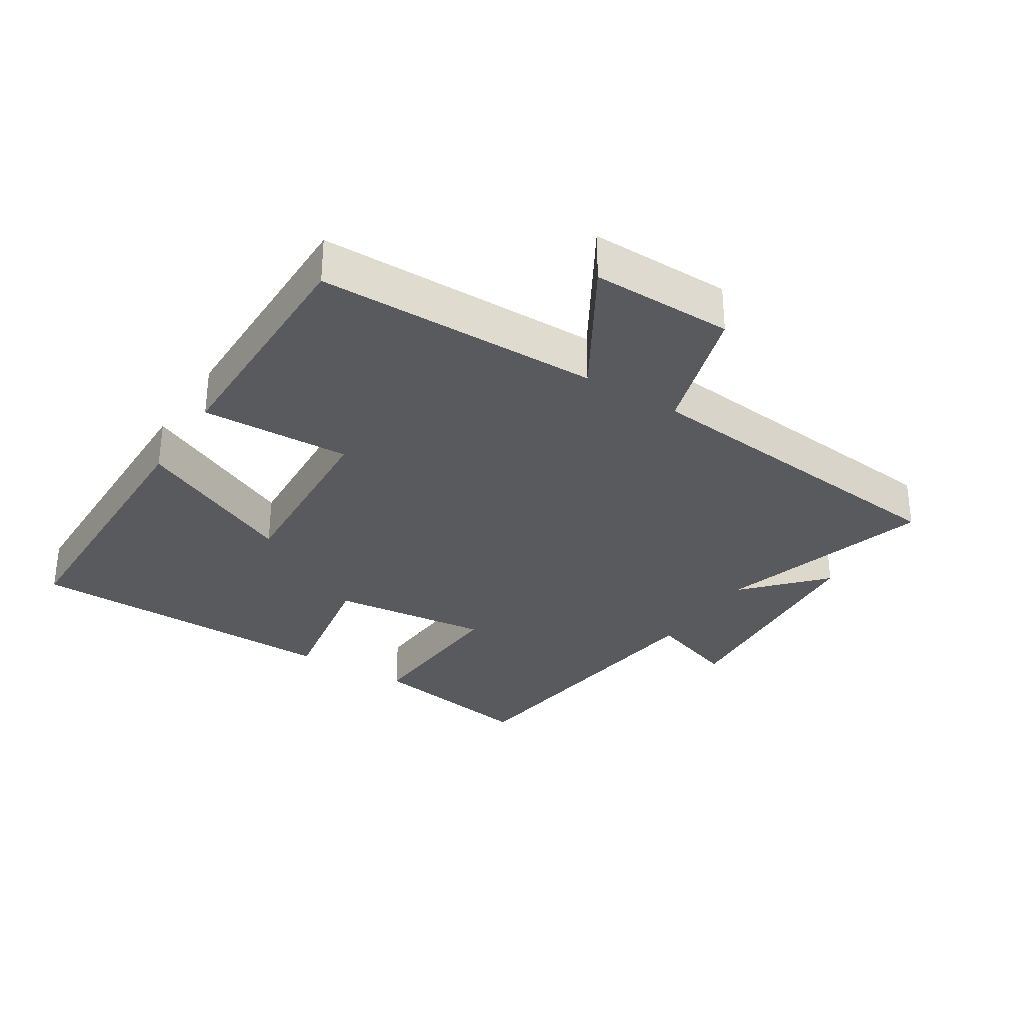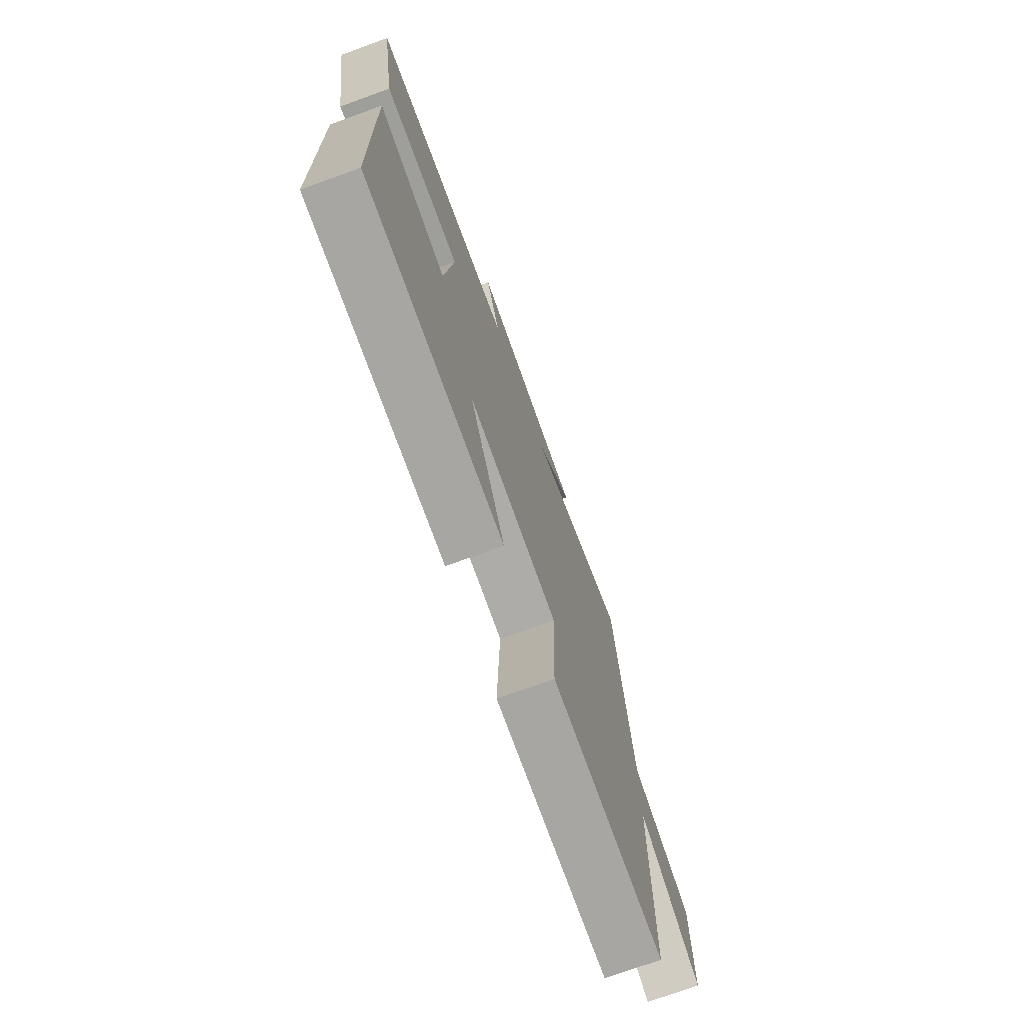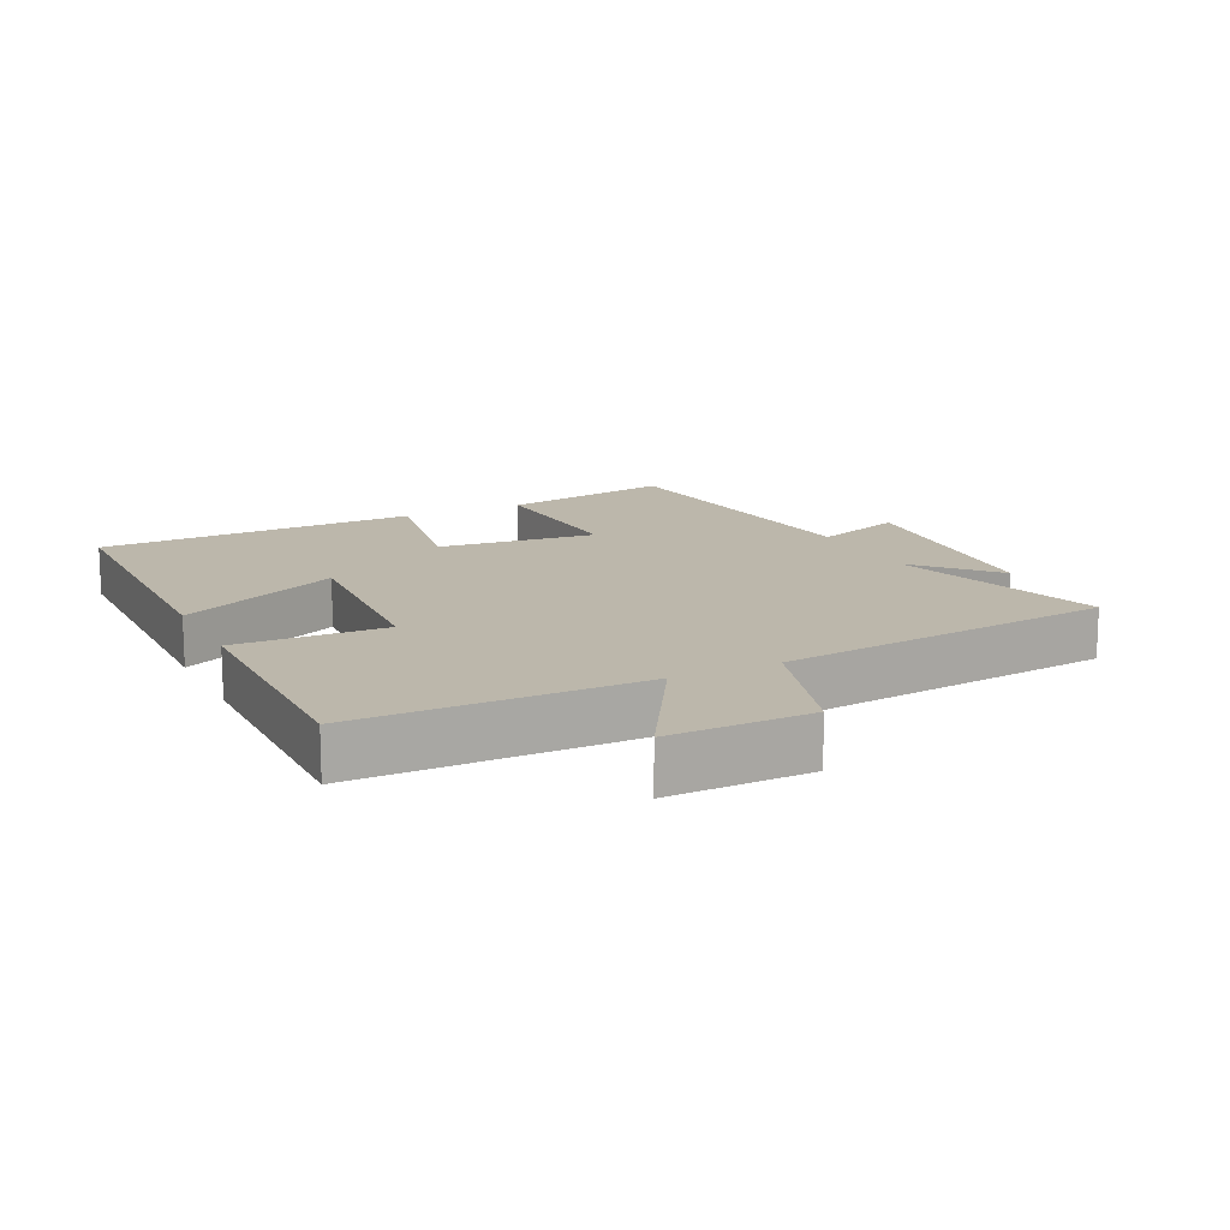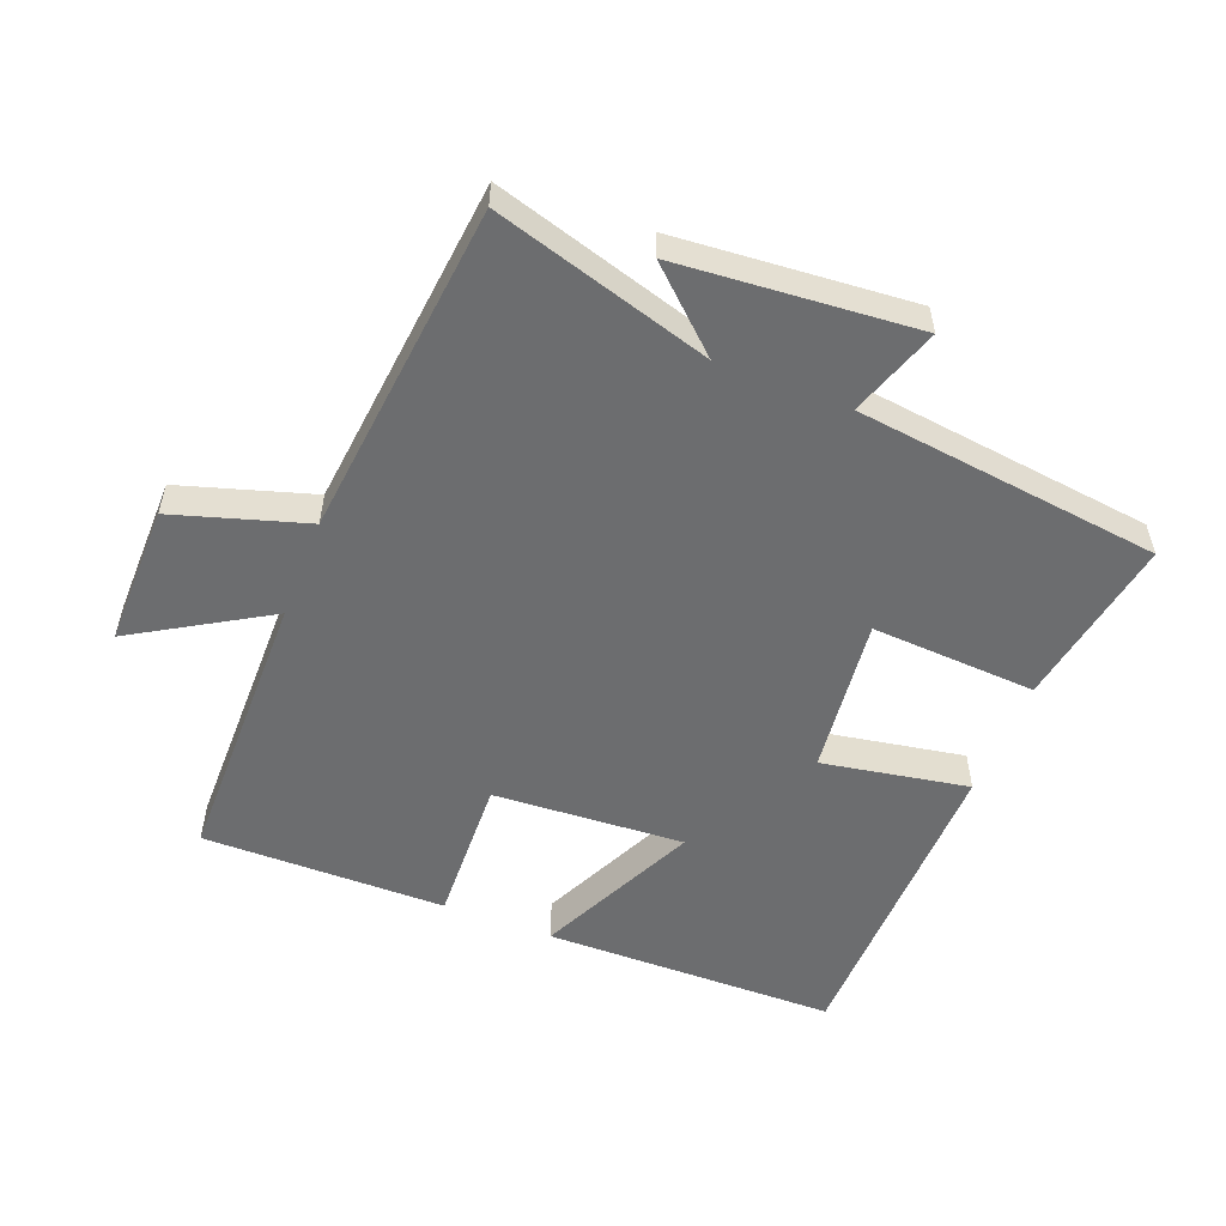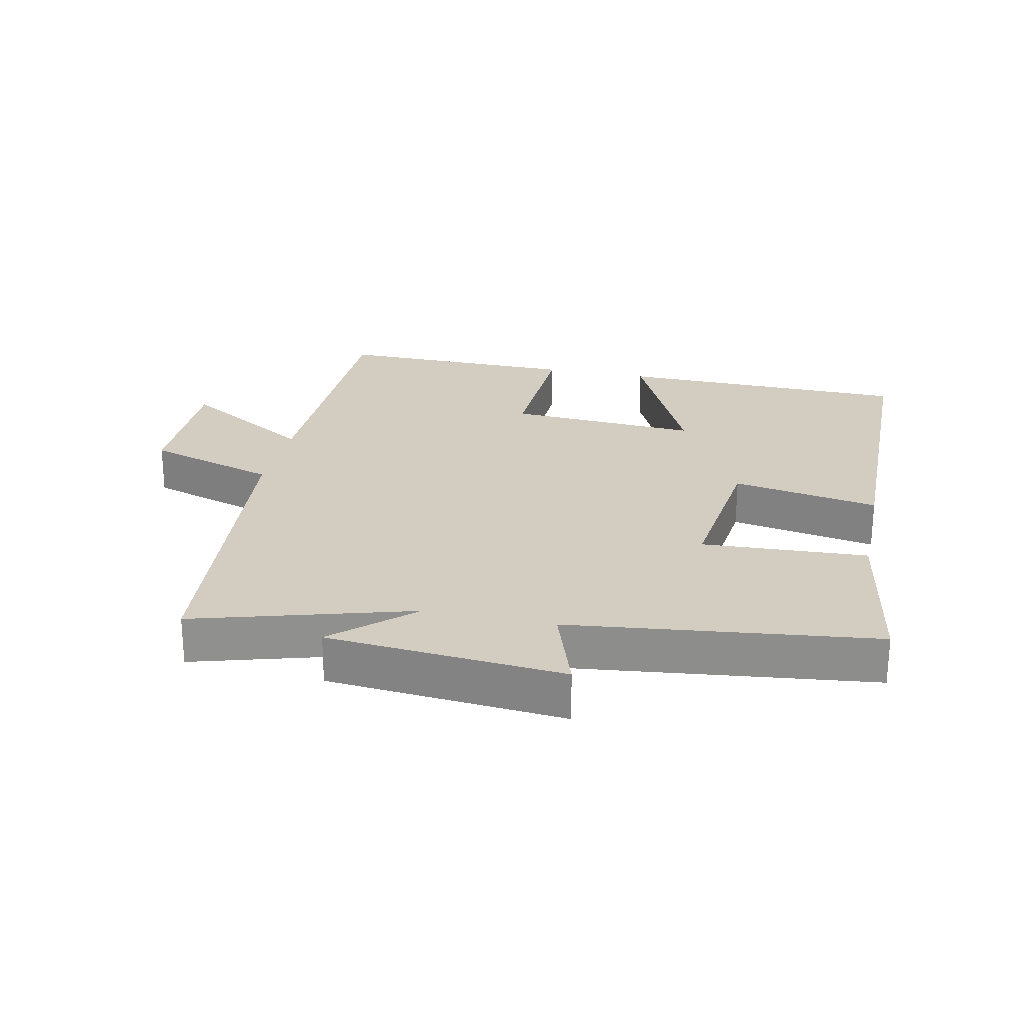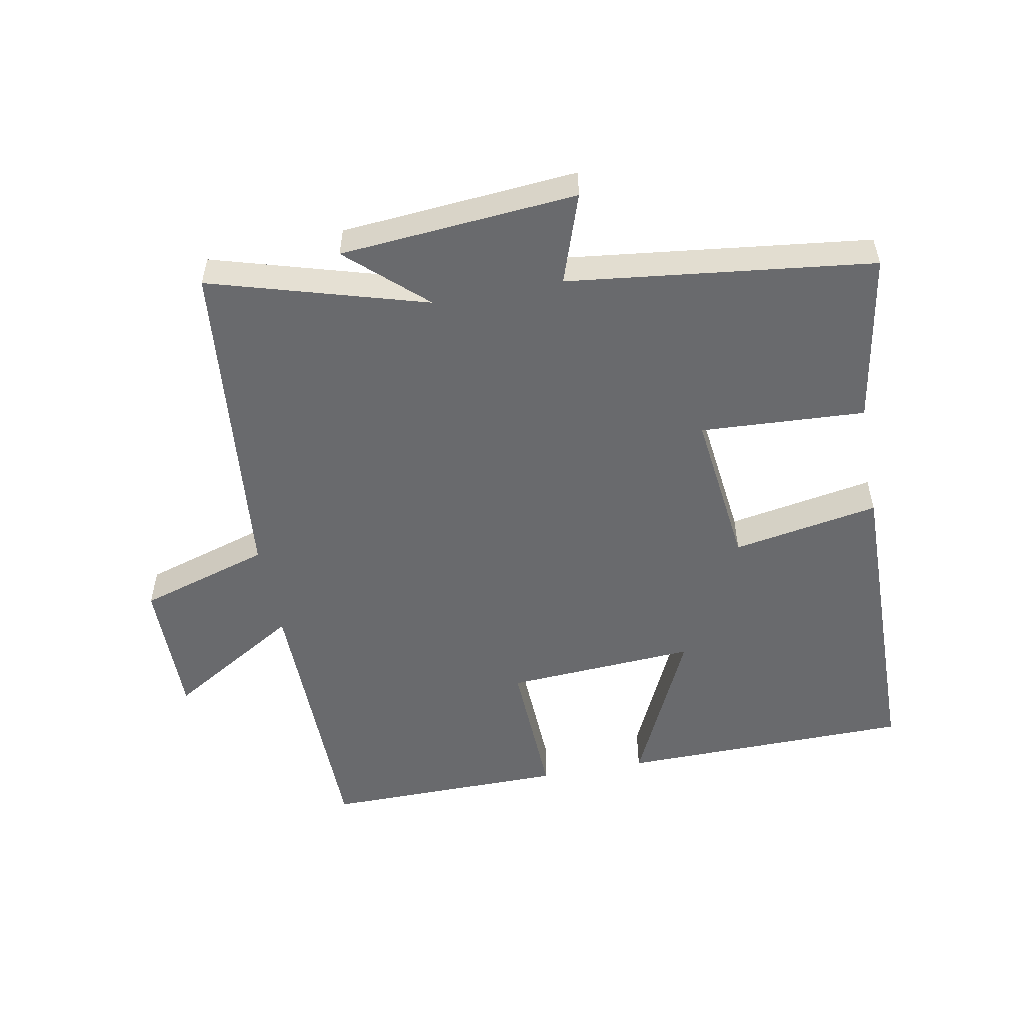
<metadata>
{"format":"obj","ext":"obj","renderer":"f3d","projection":"perspective","resolution":1024,"background":"white","views":[{"elev":-31.2,"azim":-122.5,"up":"+Y"},{"elev":-73.6,"azim":109.9,"up":"+Z"},{"elev":14.3,"azim":-116.3,"up":"+Y"},{"elev":-53.9,"azim":-21.5,"up":"+Y"},{"elev":24.8,"azim":12.2,"up":"+Y"},{"elev":-53.0,"azim":10.7,"up":"+Y"}]}
</metadata>
<code>
v -0.448 0.07 0.597
v -0.118 0.07 0.5
v -0.235 0.07 0.607
v 0.127 0.07 0.637
v 0.08 0.07 0.5
v 0.545 0.07 0.444
v 0.5 0.07 0.181
v 0.248 0.07 0.195
v 0.276 0.07 -0.047
v 0.5 0.07 -0.007
v 0.492 0.07 -0.494
v 0.044 0.07 -0.5
v 0.159 0.07 -0.254
v -0.133 0.07 -0.272
v -0.124 0.07 -0.5
v -0.496 0.07 -0.503
v -0.5 0.07 -0.072
v -0.703 0.07 -0.194
v -0.701 0.07 0.022
v -0.5 0.07 0.084
v -0.448 0 0.597
v -0.118 0 0.5
v -0.235 0 0.607
v 0.127 0 0.637
v 0.08 0 0.5
v 0.545 0 0.444
v 0.5 0 0.181
v 0.248 0 0.195
v 0.276 0 -0.047
v 0.5 0 -0.007
v 0.492 0 -0.494
v 0.044 0 -0.5
v 0.159 0 -0.254
v -0.133 0 -0.272
v -0.124 0 -0.5
v -0.496 0 -0.503
v -0.5 0 -0.072
v -0.703 0 -0.194
v -0.701 0 0.022
v -0.5 0 0.084
f 17 18 19 20
f 17 20 1 2
f 14 15 16 17
f 13 14 17 2
f 10 11 12 13
f 9 10 13
f 8 9 13 2
f 5 6 7 8
f 5 8 2 3
f 3 4 5
f 40 39 38 37
f 22 21 40 37
f 37 36 35 34
f 22 37 34 33
f 33 32 31 30
f 33 30 29
f 22 33 29 28
f 28 27 26 25
f 23 22 28 25
f 25 24 23
f 1 21 22 2
f 2 22 23 3
f 3 23 24 4
f 4 24 25 5
f 5 25 26 6
f 6 26 27 7
f 7 27 28 8
f 8 28 29 9
f 9 29 30 10
f 10 30 31 11
f 11 31 32 12
f 12 32 33 13
f 13 33 34 14
f 14 34 35 15
f 15 35 36 16
f 16 36 37 17
f 17 37 38 18
f 18 38 39 19
f 19 39 40 20
f 20 40 21 1

</code>
